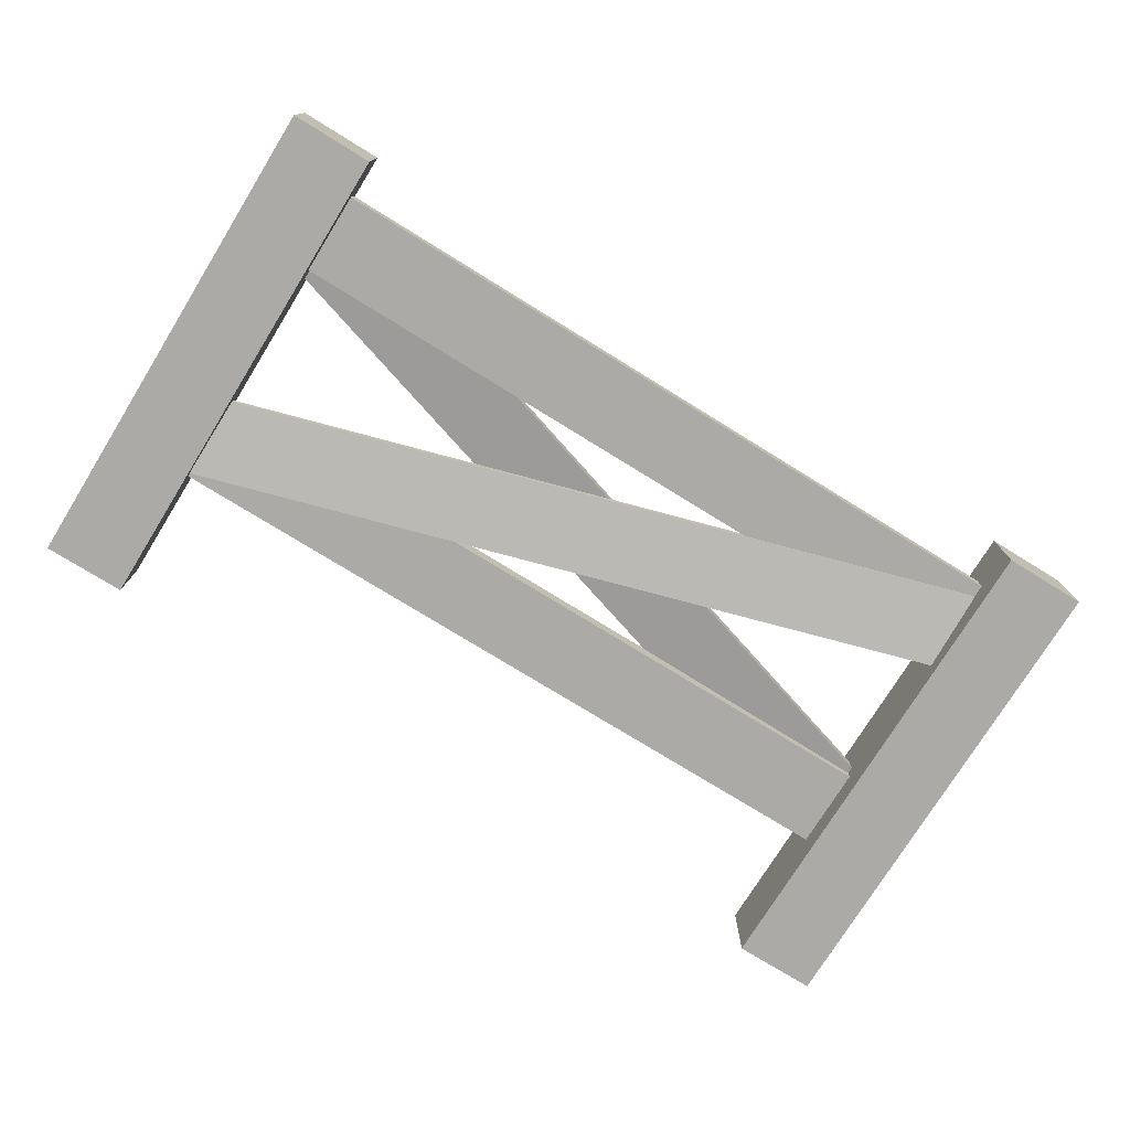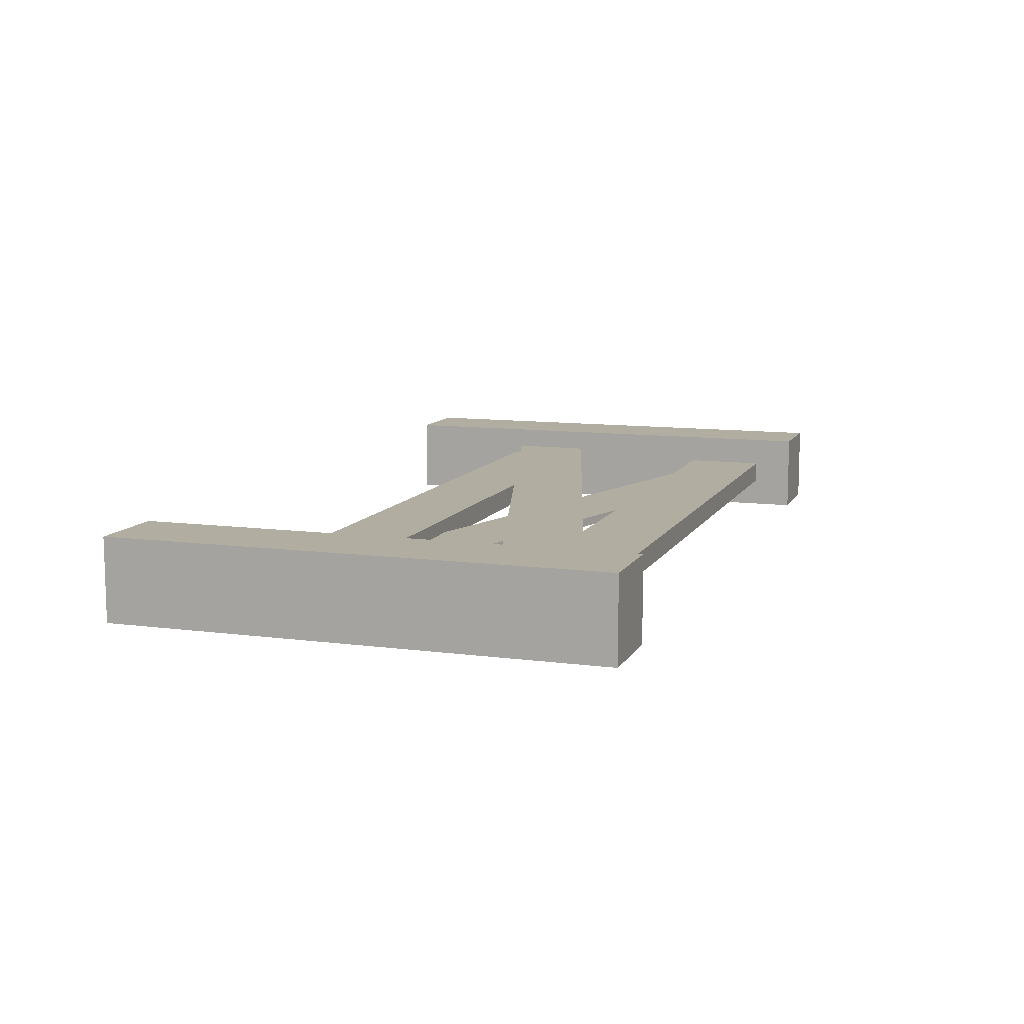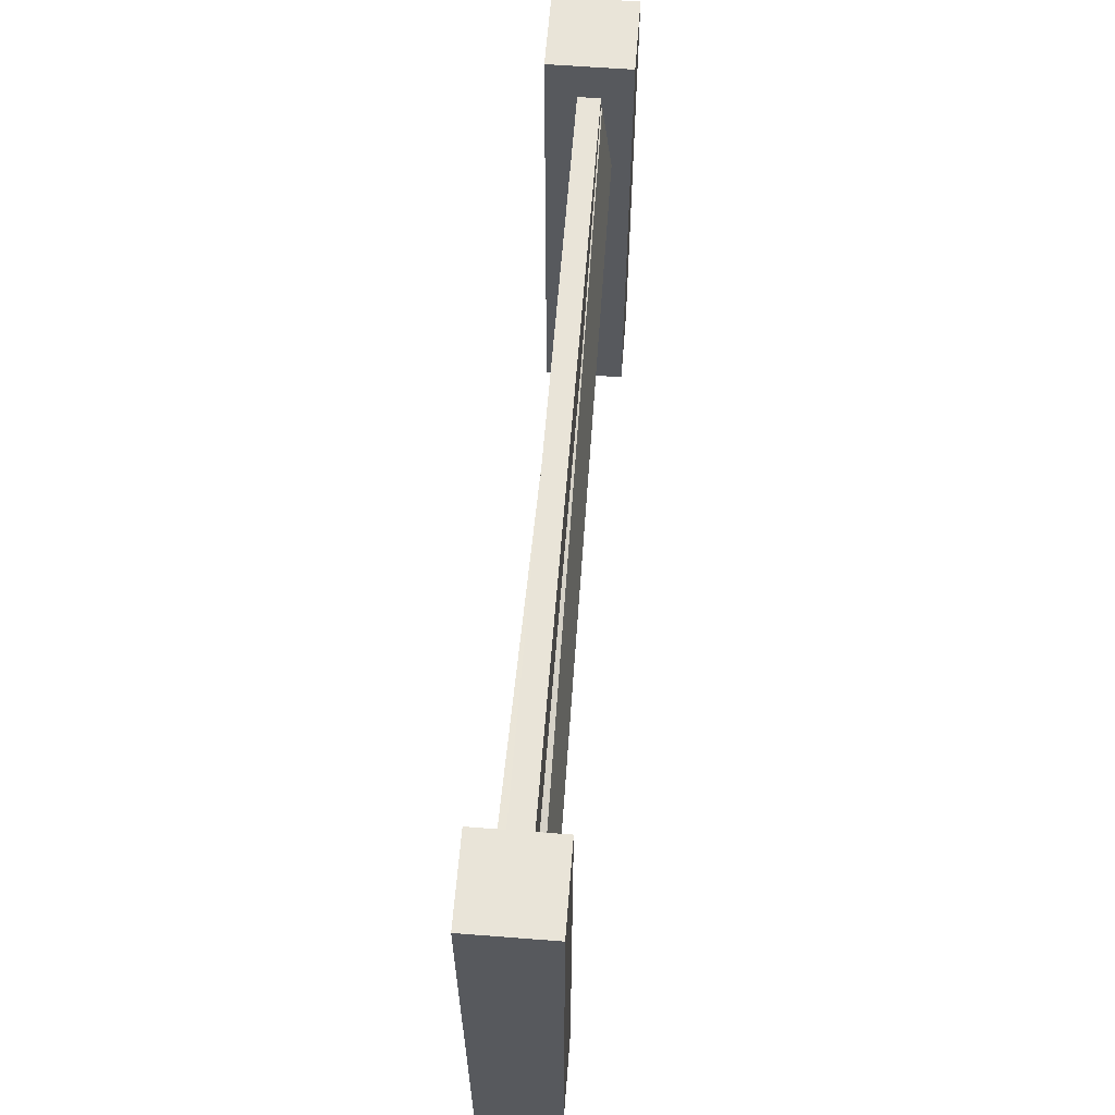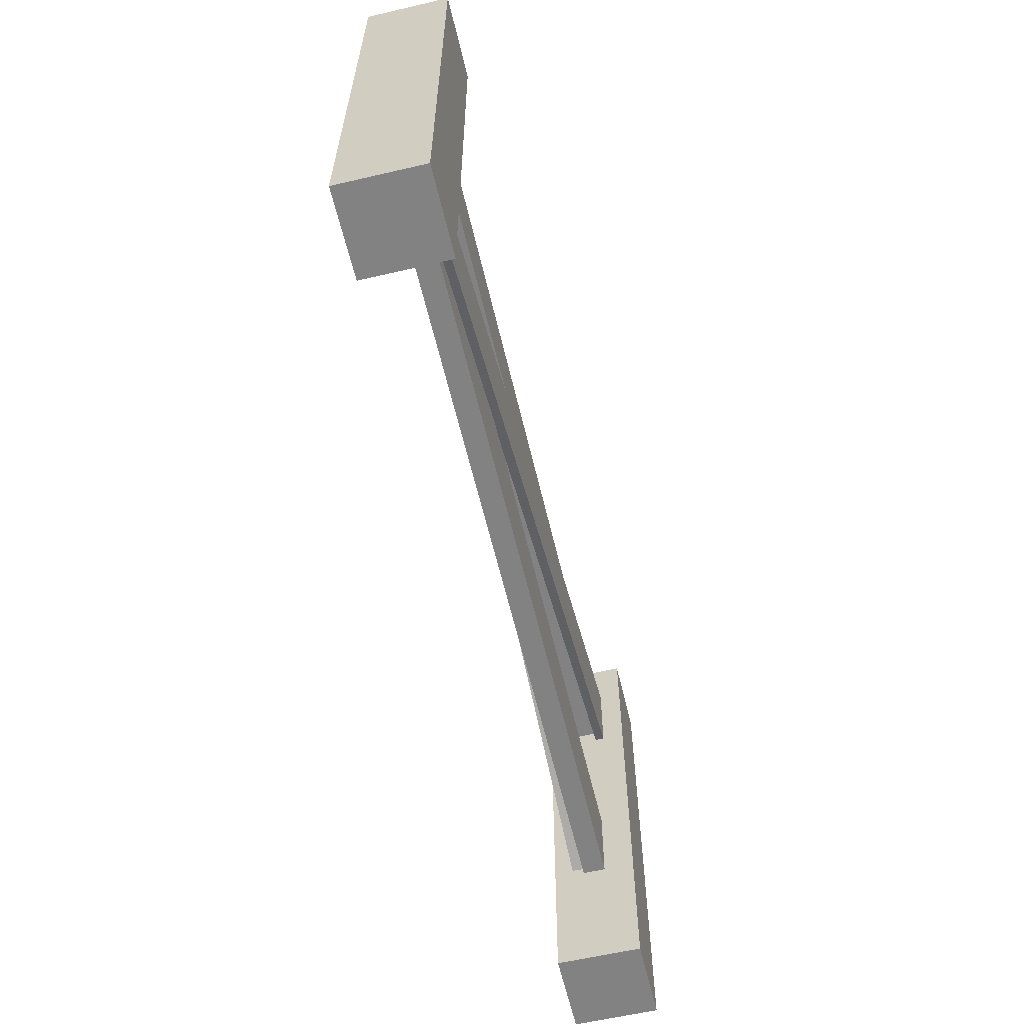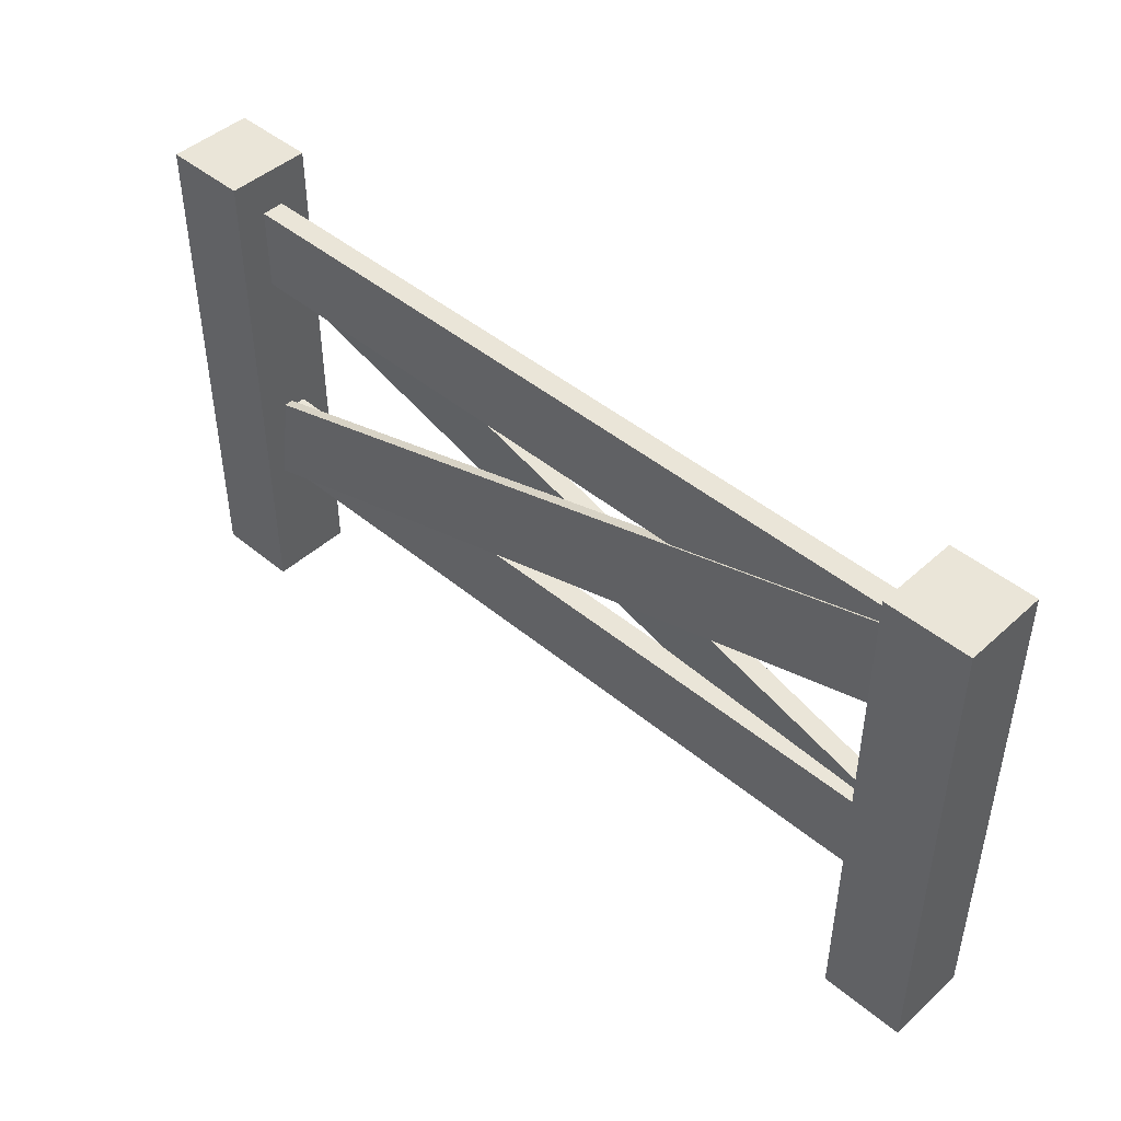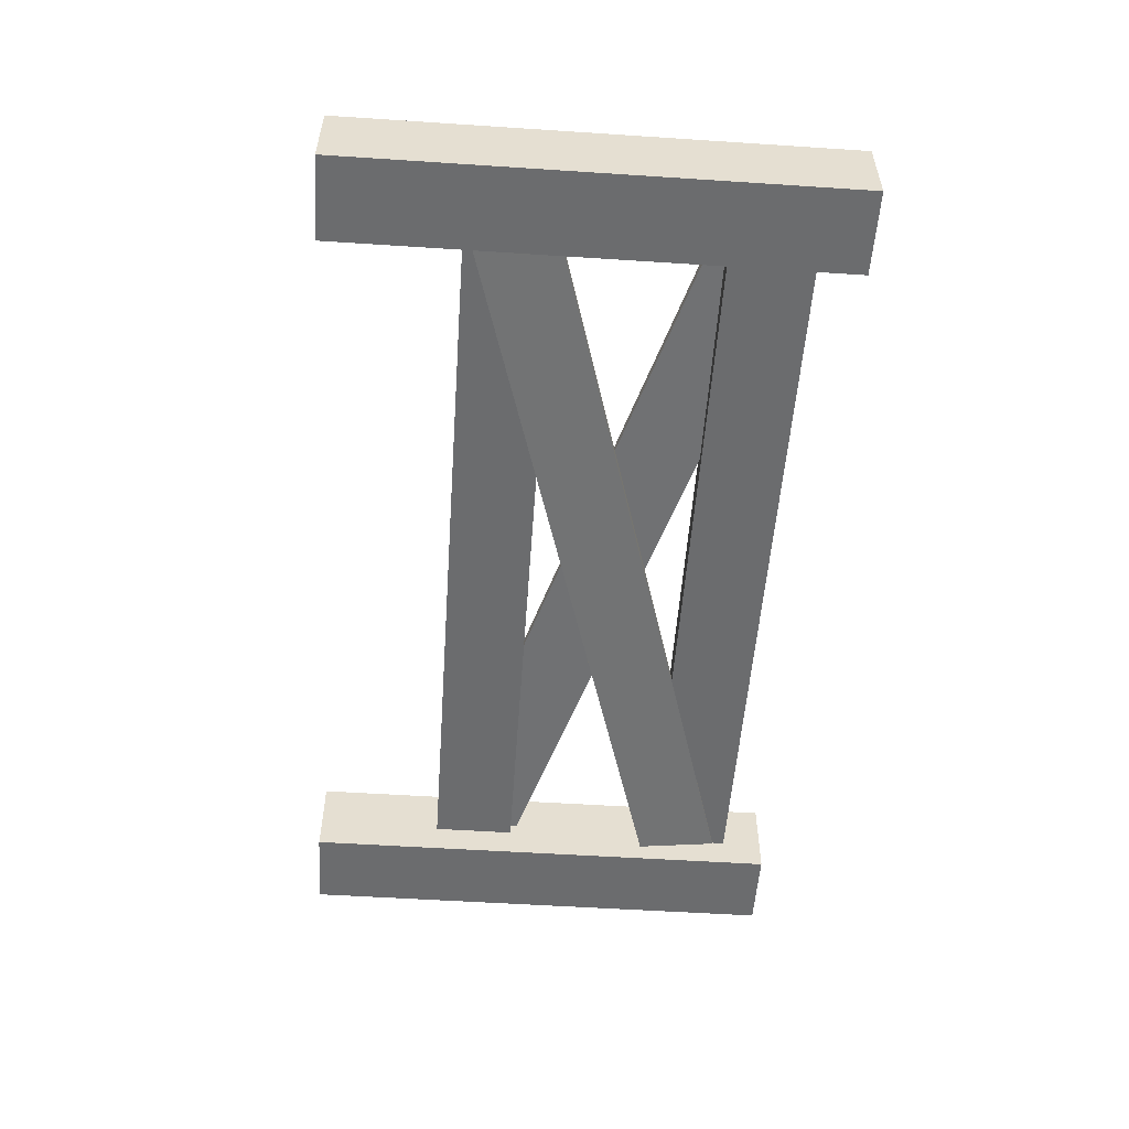
<metadata>
{"format":"obj","ext":"obj","renderer":"f3d","projection":"perspective","resolution":1024,"background":"white","views":[{"elev":-75.7,"azim":148.3,"up":"+Z"},{"elev":10.4,"azim":108.6,"up":"+Z"},{"elev":60.7,"azim":94.5,"up":"+Y"},{"elev":-60.9,"azim":-76.7,"up":"+Y"},{"elev":45.4,"azim":-136.2,"up":"+Y"},{"elev":-53.6,"azim":86.0,"up":"+Z"}]}
</metadata>
<code>
o Cube.001
v -0.1 -0 0.1
v -0.1 1.2 0.1
v -0.1 -0 -0.1
v -0.1 1.2 -0.1
v 0.1 -0 0.1
v 0.1 1.2 0.1
v 0.1 -0 -0.1
v 0.1 1.2 -0.1
v 2 1.1 -0.0267
v 2 0.9 -0.0267
v 2 1.1 0.0267
v 2 0.9 0.0267
v 0 1.1 -0.0267
v 0 0.9 -0.0267
v 0 1.1 0.0267
v 0 0.9 0.0267
v 2 1.114 0.0168
v 2 0.9137 0.0168
v 2 1.114 0.0639
v 2 0.9137 0.0639
v 0 0.5137 0.0168
v 0 0.3137 0.0168
v 0 0.5137 0.0639
v 0 0.3137 0.0639
v 2.1 -0 0.1
v 2.1 1.2 0.1
v 2.1 -0 -0.1
v 2.1 1.2 -0.1
v 1.9 -0 0.1
v 1.9 1.2 0.1
v 1.9 -0 -0.1
v 1.9 1.2 -0.1
v 0 1.1 -0.02991
v 0 0.9 -0.05514
v 0 1.1 -0.008049
v 0 0.9 -0.008049
v 2 0.5 -0.02991
v 2 0.3 -0.05514
v 2 0.5 -0.008049
v 2 0.3 -0.008049
v 0 0.5137 -0.0267
v 0 0.3137 -0.0267
v 0 0.5137 0.0267
v 0 0.3137 0.0267
v 2 0.5137 -0.0267
v 2 0.3137 -0.0267
v 2 0.5137 0.0267
v 2 0.3137 0.0267
v 0 1.1 -0.0267
v 0 0.9 -0.0267
v 0 1.1 0.0267
v 0 0.9 0.0267
v 2 1.1 -0.0267
v 2 0.9 -0.0267
v 2 1.1 0.0267
v 2 0.9 0.0267
v 0 0.3 0.02458
v 0 0.5 -0.000661
v 0 0.3 0.04643
v 0 0.5 0.04643
v 2 0.9 0.02458
v 2 1.1 -0.000661
v 2 0.9 0.04643
v 2 1.1 0.04643
f 1 2 4 3
f 3 4 8 7
f 7 8 6 5
f 5 6 2 1
f 3 7 5 1
f 8 4 2 6
f 16 15 13 14
f 10 9 11 12
f 24 23 21 22
f 18 17 19 20
f 25 27 28 26
f 27 31 32 28
f 31 29 30 32
f 29 25 26 30
f 27 25 29 31
f 32 30 26 28
f 33 35 39 37
f 36 40 39 35
f 40 38 37 39
f 38 40 36 34
f 34 36 35 33
f 38 34 33 37
f 41 43 47 45
f 44 48 47 43
f 48 46 45 47
f 46 48 44 42
f 42 44 43 41
f 46 42 41 45
f 49 51 55 53
f 52 56 55 51
f 54 56 52 50
f 54 50 49 53
f 57 59 63 61
f 60 64 63 59
f 62 64 60 58
f 62 58 57 61

</code>
